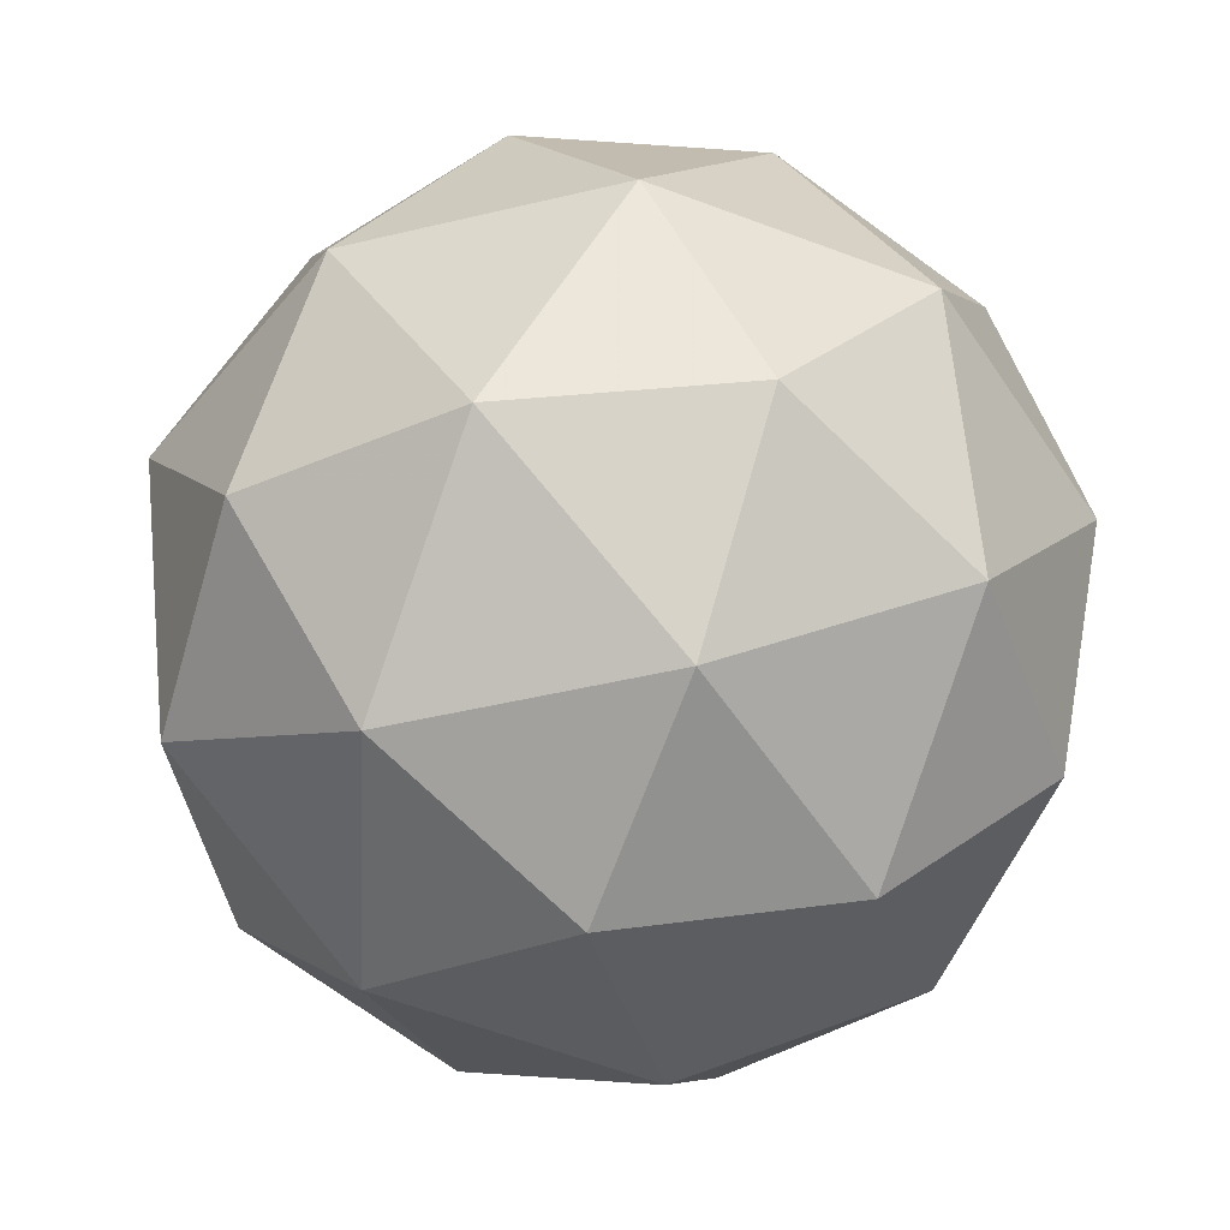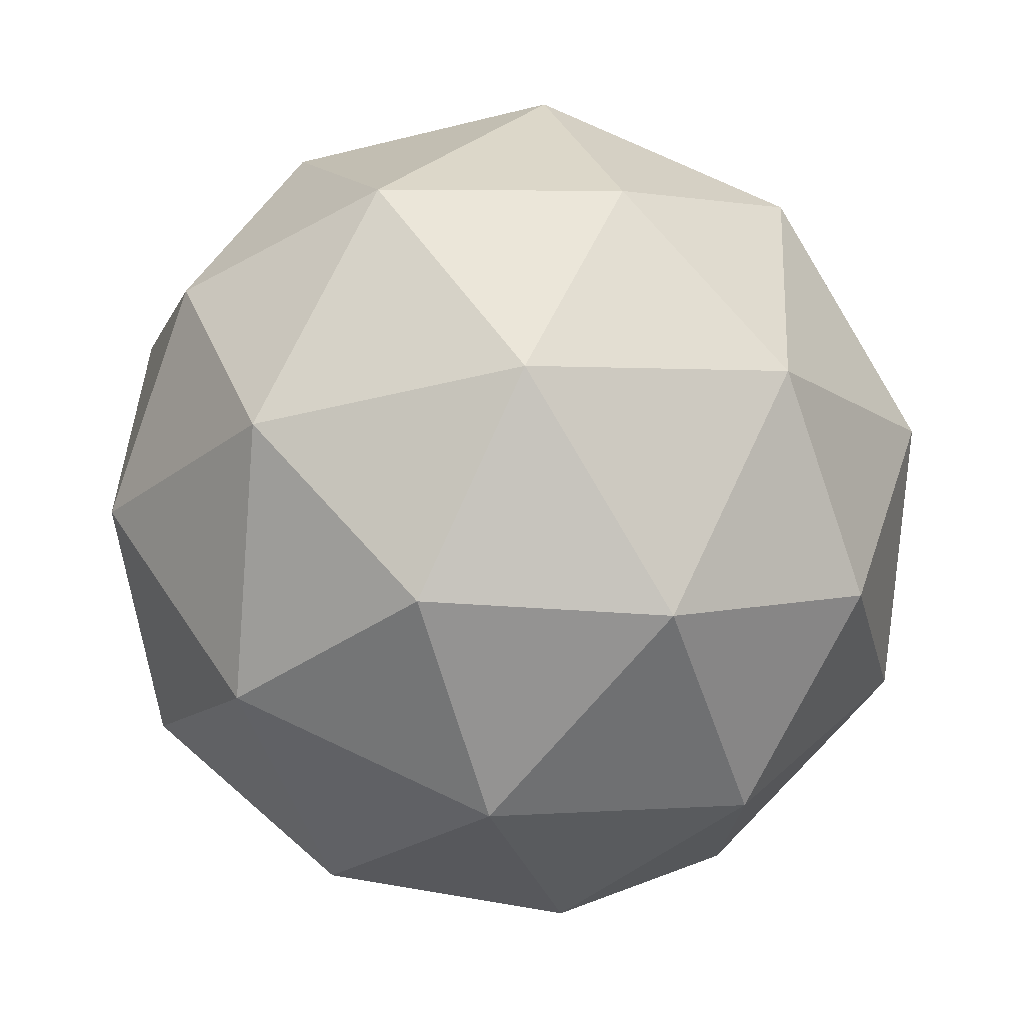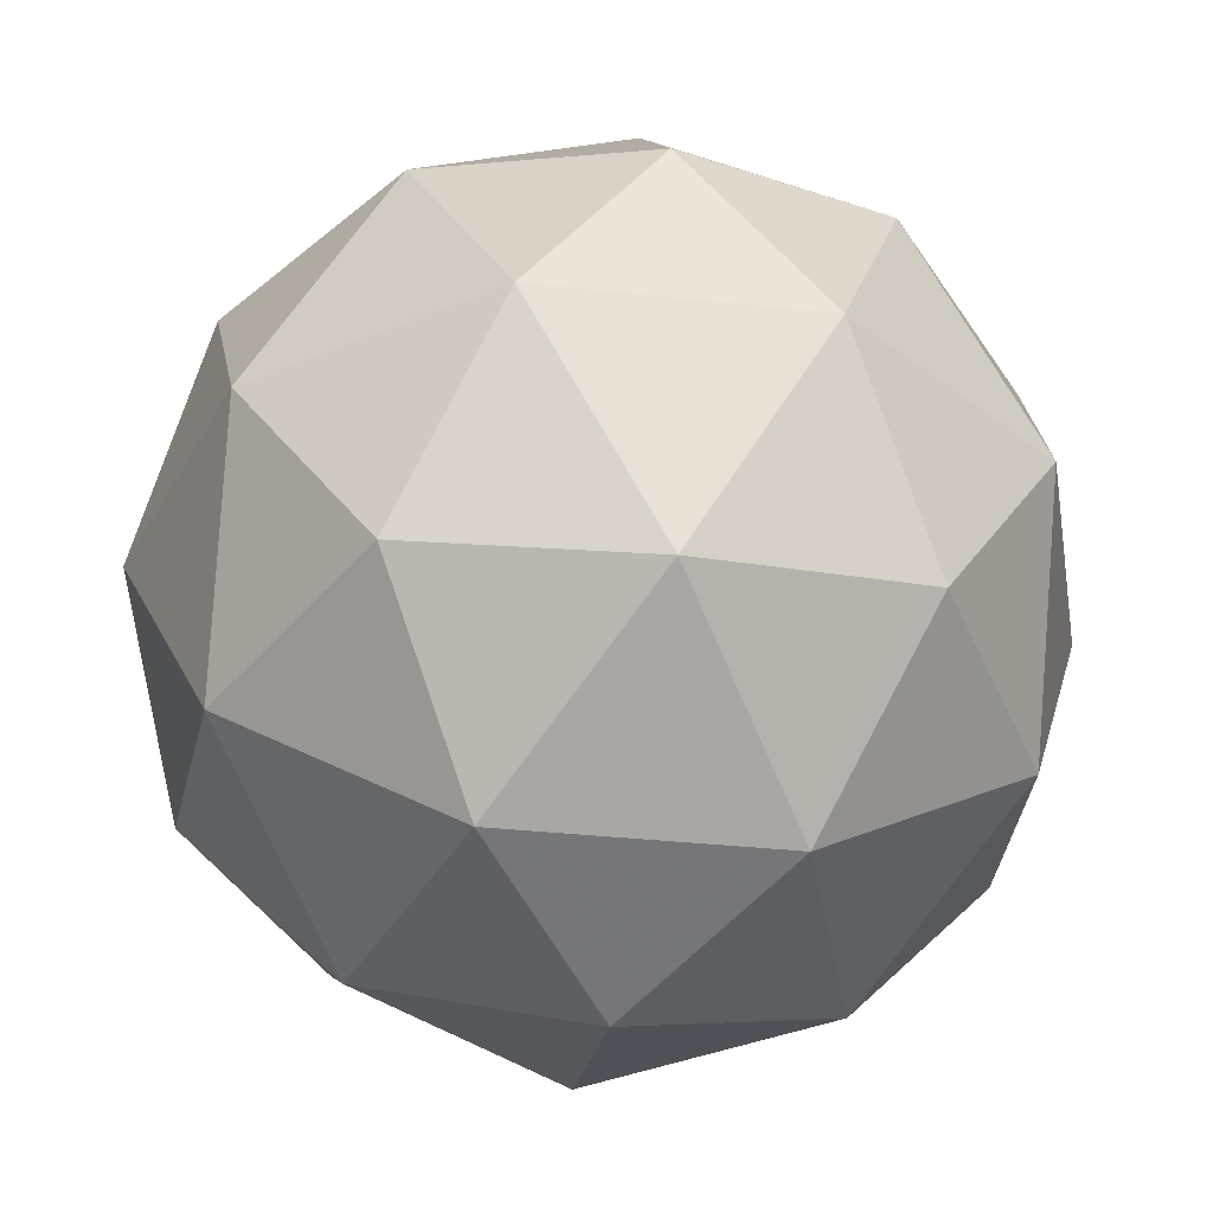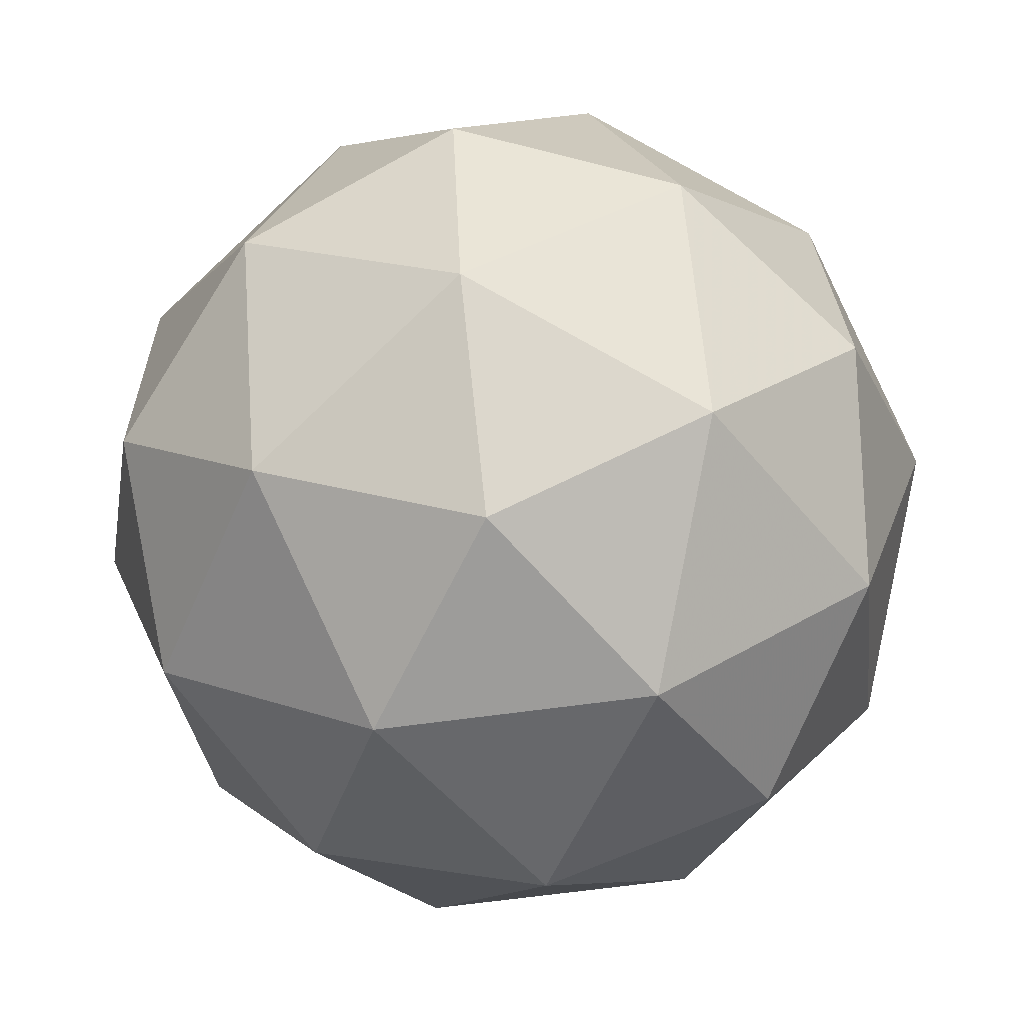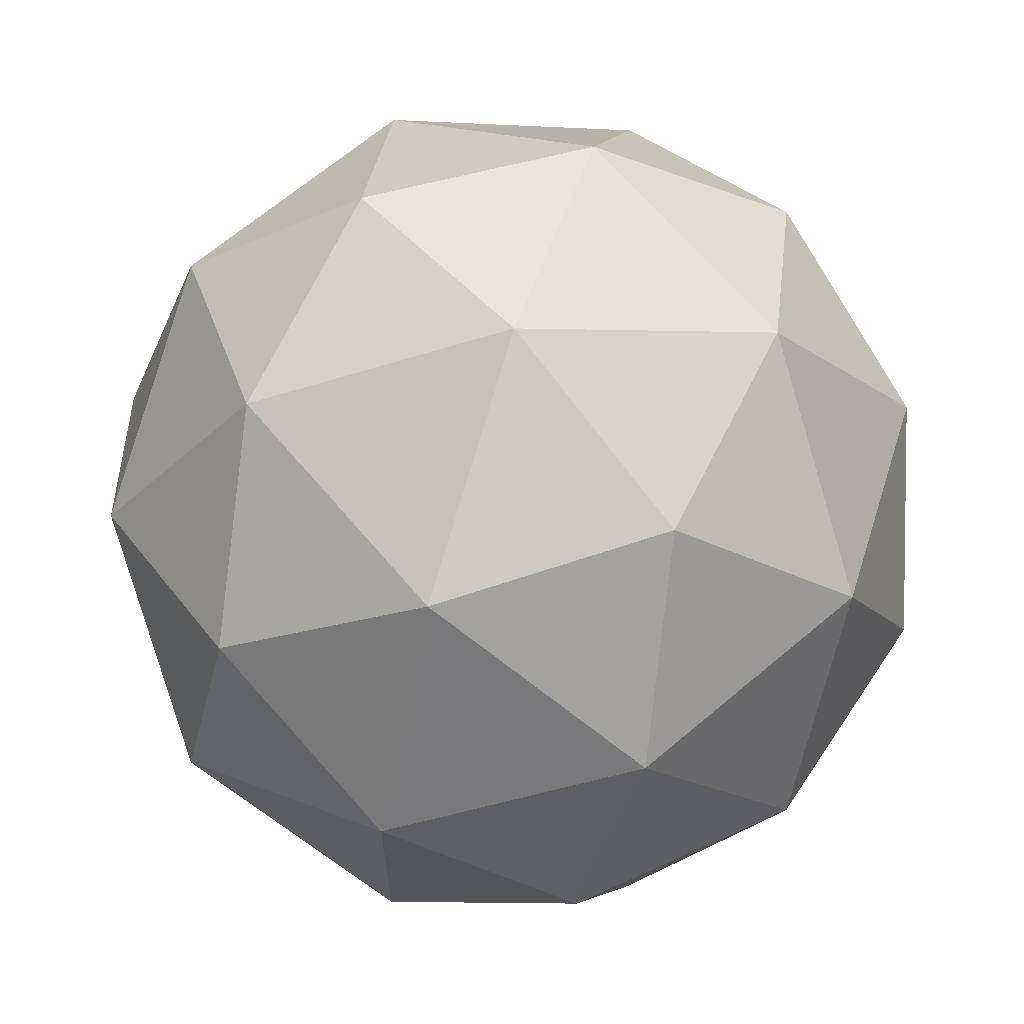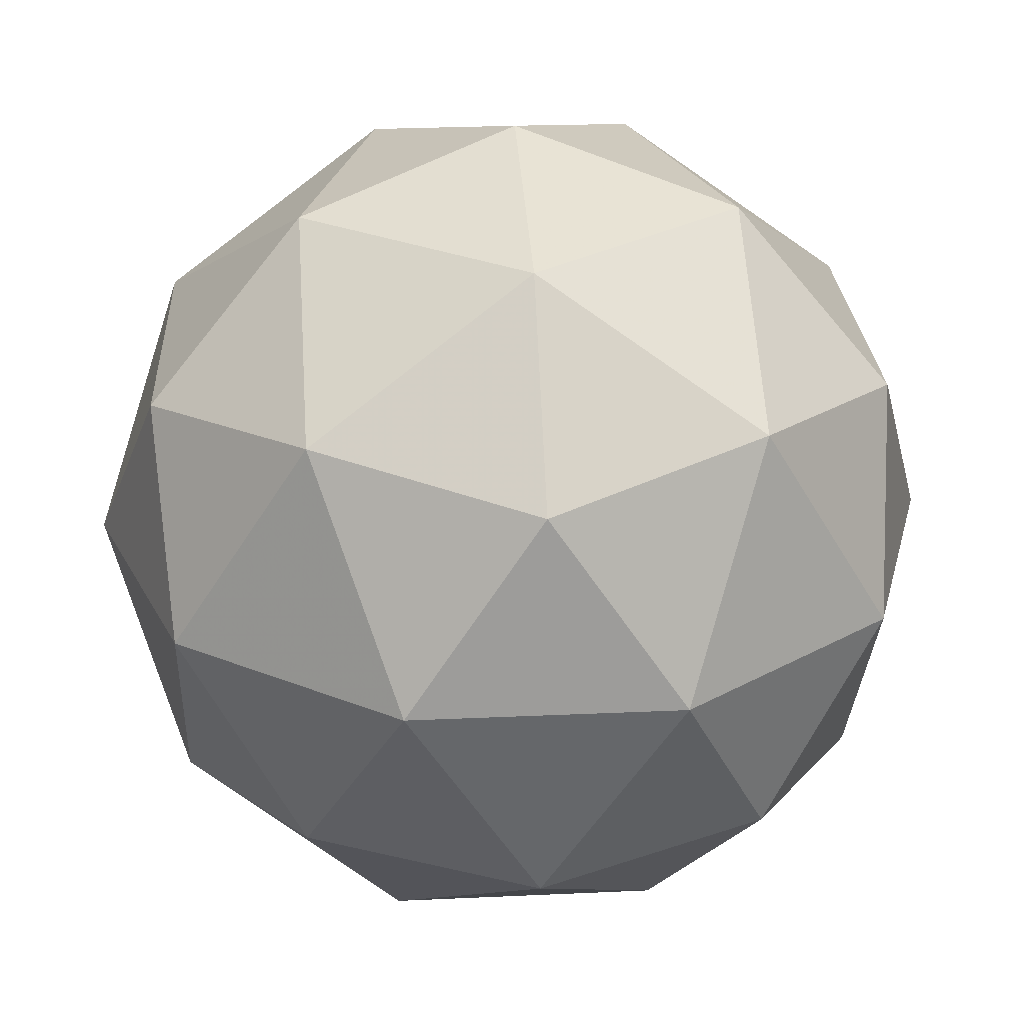
<metadata>
{"format":"obj","ext":"obj","renderer":"f3d","projection":"perspective","resolution":1024,"background":"white","views":[{"elev":-66.2,"azim":-6.2,"up":"+Z"},{"elev":-79.3,"azim":-79.9,"up":"+Z"},{"elev":-25.7,"azim":-173.7,"up":"+Z"},{"elev":18.5,"azim":50.8,"up":"+Z"},{"elev":-15.2,"azim":139.8,"up":"+Z"},{"elev":39.0,"azim":-169.9,"up":"+Z"}]}
</metadata>
<code>
v 1.137 0.09216 -0.9662
v 1.083 0.1277 -0.9123
v 1.164 0.1488 -0.9104
v 1.209 0.07952 -0.9257
v 1.156 0.01561 -0.9371
v 1.078 0.0454 -0.9288
v 1.122 0.1371 -0.8385
v 1.2 0.1073 -0.8468
v 1.195 0.02495 -0.8633
v 1.114 0.003857 -0.8652
v 1.069 0.07315 -0.8499
v 1.141 0.06051 -0.8094
v 1.152 0.1282 -0.9472
v 1.105 0.1158 -0.9483
v 1.121 0.1491 -0.9155
v 1.07 0.08836 -0.9263
v 1.102 0.06745 -0.958
v 1.179 0.08751 -0.9562
v 1.195 0.1208 -0.9234
v 1.147 0.04994 -0.9628
v 1.19 0.04251 -0.9391
v 1.113 0.02246 -0.9408
v 1.065 0.1047 -0.8799
v 1.062 0.05628 -0.8896
v 1.144 0.1546 -0.8721
v 1.096 0.1422 -0.8732
v 1.216 0.09639 -0.886
v 1.19 0.1371 -0.877
v 1.182 0.01043 -0.9024
v 1.213 0.048 -0.8957
v 1.088 0.01555 -0.8986
v 1.134 -0.001962 -0.9035
v 1.088 0.1102 -0.8366
v 1.165 0.1302 -0.8348
v 1.208 0.06431 -0.8493
v 1.157 0.003528 -0.8601
v 1.083 0.03186 -0.8522
v 1.13 0.1027 -0.8128
v 1.099 0.06516 -0.8194
v 1.176 0.08522 -0.8177
v 1.173 0.03683 -0.8273
v 1.125 0.02443 -0.8284
f 1 14 13
f 2 14 16
f 1 13 18
f 1 18 20
f 1 20 17
f 2 16 23
f 3 15 25
f 4 19 27
f 5 21 29
f 6 22 31
f 2 23 26
f 3 25 28
f 4 27 30
f 5 29 32
f 6 31 24
f 7 33 38
f 8 34 40
f 9 35 41
f 10 36 42
f 11 37 39
f 39 42 12
f 39 37 42
f 37 10 42
f 42 41 12
f 42 36 41
f 36 9 41
f 41 40 12
f 41 35 40
f 35 8 40
f 40 38 12
f 40 34 38
f 34 7 38
f 38 39 12
f 38 33 39
f 33 11 39
f 24 37 11
f 24 31 37
f 31 10 37
f 32 36 10
f 32 29 36
f 29 9 36
f 30 35 9
f 30 27 35
f 27 8 35
f 28 34 8
f 28 25 34
f 25 7 34
f 26 33 7
f 26 23 33
f 23 11 33
f 31 32 10
f 31 22 32
f 22 5 32
f 29 30 9
f 29 21 30
f 21 4 30
f 27 28 8
f 27 19 28
f 19 3 28
f 25 26 7
f 25 15 26
f 15 2 26
f 23 24 11
f 23 16 24
f 16 6 24
f 17 22 6
f 17 20 22
f 20 5 22
f 20 21 5
f 20 18 21
f 18 4 21
f 18 19 4
f 18 13 19
f 13 3 19
f 16 17 6
f 16 14 17
f 14 1 17
f 13 15 3
f 13 14 15
f 14 2 15

</code>
